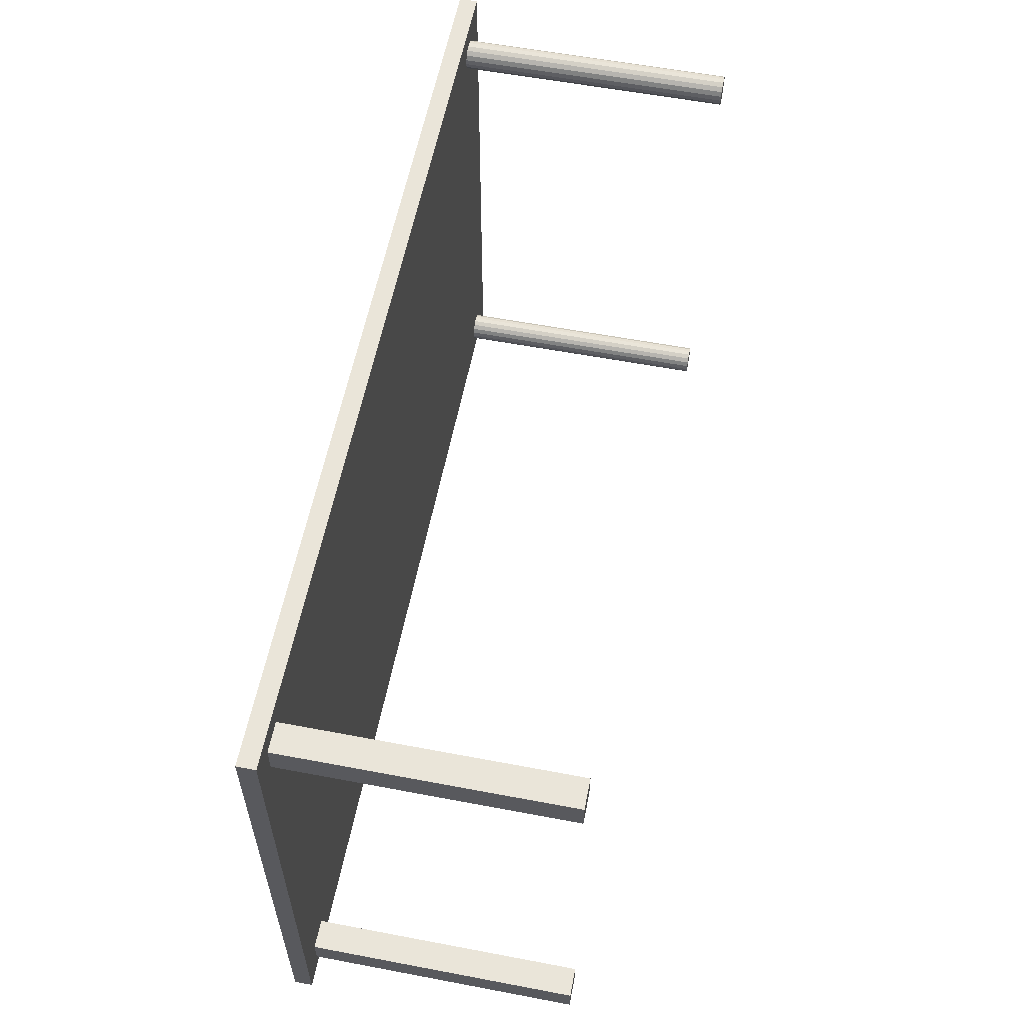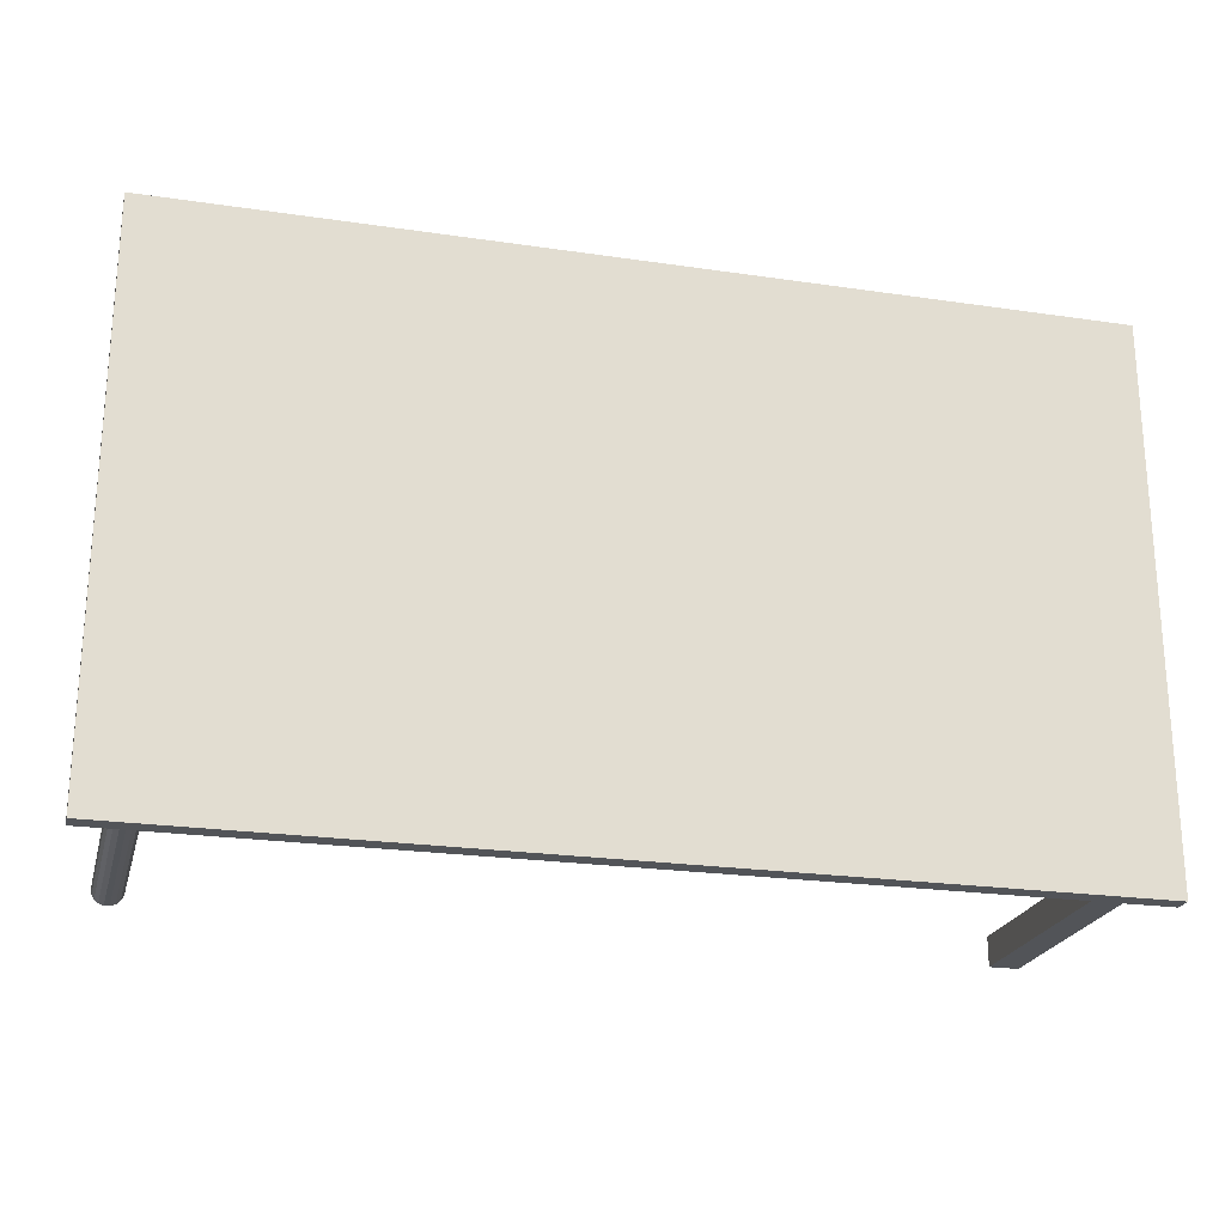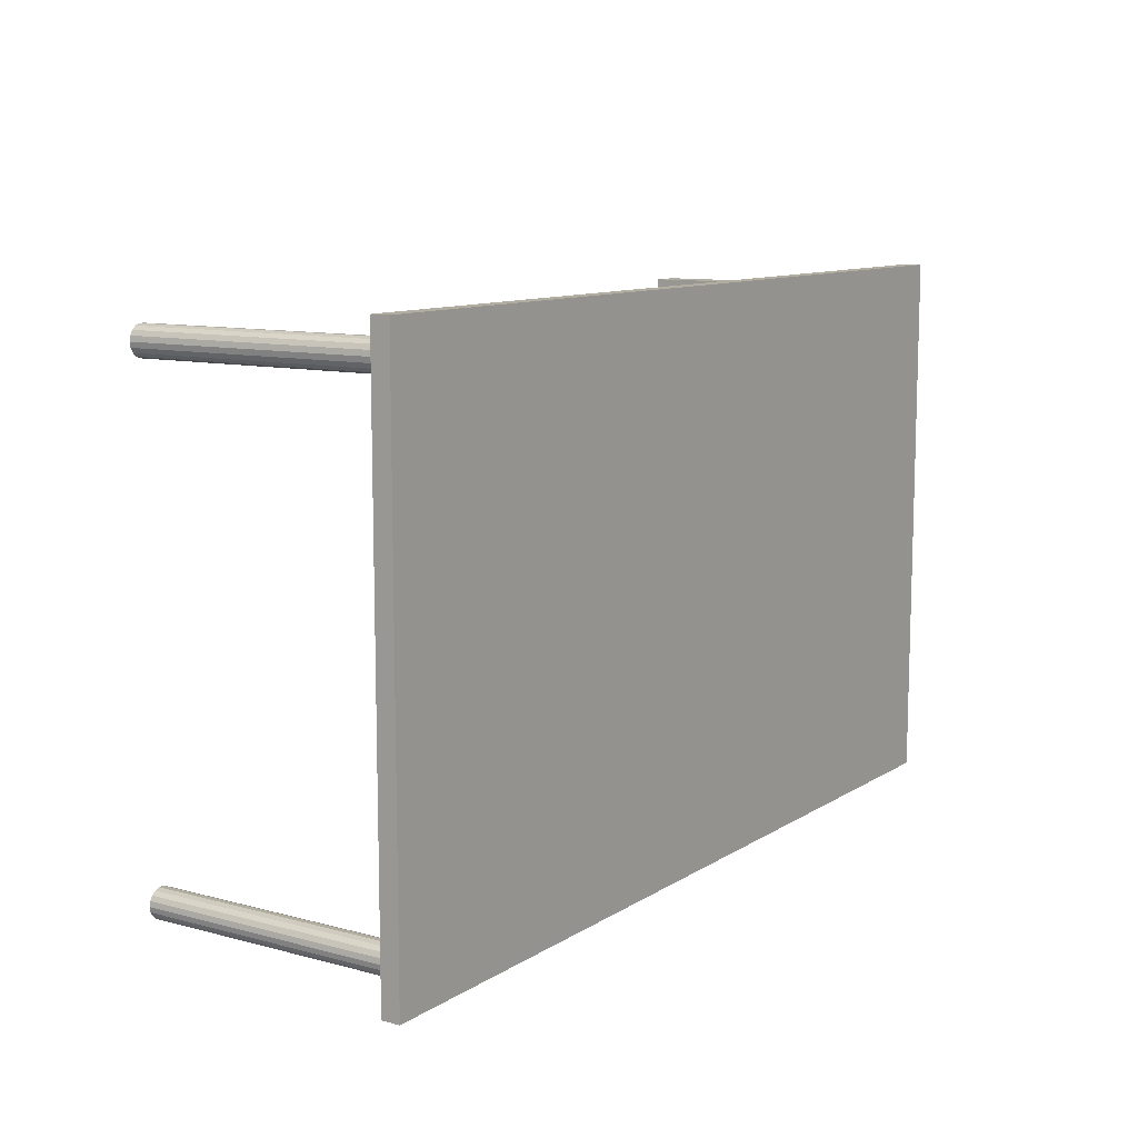
<metadata>
{"format":"obj","ext":"obj","renderer":"f3d","projection":"perspective","resolution":1024,"background":"white","views":[{"elev":58.2,"azim":101.1,"up":"+Y"},{"elev":-23.0,"azim":-14.1,"up":"+Y"},{"elev":10.5,"azim":-56.4,"up":"+Y"}]}
</metadata>
<code>
v  -20 -10 15
v  30 -10 15
v  -20 20 15
v  30 20 15
v  -20 -10 16
v  30 -10 16
v  -20 20 16
v  30 20 16
g Box001
f 1 3 4
f 4 2 1
f 5 6 8
f 8 7 5
f 1 2 6
f 6 5 1
f 2 4 8
f 8 6 2
f 4 3 7
f 7 8 4
f 3 1 5
f 5 7 3
v  -17.58 -8.287 0
v  -17.18 -8.287 0
v  -17.2 -8.15 0
v  -17.27 -8.03 0
v  -17.38 -7.94 0
v  -17.51 -7.893 0
v  -17.65 -7.893 0
v  -17.78 -7.94 0
v  -17.89 -8.03 0
v  -17.96 -8.15 0
v  -17.98 -8.287 0
v  -17.96 -8.424 0
v  -17.89 -8.544 0
v  -17.78 -8.633 0
v  -17.65 -8.681 0
v  -17.51 -8.681 0
v  -17.38 -8.633 0
v  -17.27 -8.544 0
v  -17.2 -8.424 0
v  -16.78 -8.287 0
v  -16.83 -8.013 0
v  -16.97 -7.772 0
v  -17.18 -7.594 0
v  -17.44 -7.499 0
v  -17.72 -7.499 0
v  -17.98 -7.594 0
v  -18.19 -7.772 0
v  -18.33 -8.013 0
v  -18.38 -8.287 0
v  -18.33 -8.56 0
v  -18.19 -8.801 0
v  -17.98 -8.979 0
v  -17.72 -9.075 0
v  -17.44 -9.075 0
v  -17.18 -8.979 0
v  -16.97 -8.801 0
v  -16.83 -8.56 0
v  -16.78 -8.287 3
v  -16.83 -8.013 3
v  -16.97 -7.772 3
v  -17.18 -7.594 3
v  -17.44 -7.499 3
v  -17.72 -7.499 3
v  -17.98 -7.594 3
v  -18.19 -7.772 3
v  -18.33 -8.013 3
v  -18.38 -8.287 3
v  -18.33 -8.56 3
v  -18.19 -8.801 3
v  -17.98 -8.979 3
v  -17.72 -9.075 3
v  -17.44 -9.075 3
v  -17.18 -8.979 3
v  -16.97 -8.801 3
v  -16.83 -8.56 3
v  -16.78 -8.287 6
v  -16.83 -8.013 6
v  -16.97 -7.772 6
v  -17.18 -7.594 6
v  -17.44 -7.499 6
v  -17.72 -7.499 6
v  -17.98 -7.594 6
v  -18.19 -7.772 6
v  -18.33 -8.013 6
v  -18.38 -8.287 6
v  -18.33 -8.56 6
v  -18.19 -8.801 6
v  -17.98 -8.979 6
v  -17.72 -9.075 6
v  -17.44 -9.075 6
v  -17.18 -8.979 6
v  -16.97 -8.801 6
v  -16.83 -8.56 6
v  -16.78 -8.287 9
v  -16.83 -8.013 9
v  -16.97 -7.772 9
v  -17.18 -7.594 9
v  -17.44 -7.499 9
v  -17.72 -7.499 9
v  -17.98 -7.594 9
v  -18.19 -7.772 9
v  -18.33 -8.013 9
v  -18.38 -8.287 9
v  -18.33 -8.56 9
v  -18.19 -8.801 9
v  -17.98 -8.979 9
v  -17.72 -9.075 9
v  -17.44 -9.075 9
v  -17.18 -8.979 9
v  -16.97 -8.801 9
v  -16.83 -8.56 9
v  -16.78 -8.287 12
v  -16.83 -8.013 12
v  -16.97 -7.772 12
v  -17.18 -7.594 12
v  -17.44 -7.499 12
v  -17.72 -7.499 12
v  -17.98 -7.594 12
v  -18.19 -7.772 12
v  -18.33 -8.013 12
v  -18.38 -8.287 12
v  -18.33 -8.56 12
v  -18.19 -8.801 12
v  -17.98 -8.979 12
v  -17.72 -9.075 12
v  -17.44 -9.075 12
v  -17.18 -8.979 12
v  -16.97 -8.801 12
v  -16.83 -8.56 12
v  -16.78 -8.287 15
v  -16.83 -8.013 15
v  -16.97 -7.772 15
v  -17.18 -7.594 15
v  -17.44 -7.499 15
v  -17.72 -7.499 15
v  -17.98 -7.594 15
v  -18.19 -7.772 15
v  -18.33 -8.013 15
v  -18.38 -8.287 15
v  -18.33 -8.56 15
v  -18.19 -8.801 15
v  -17.98 -8.979 15
v  -17.72 -9.075 15
v  -17.44 -9.075 15
v  -17.18 -8.979 15
v  -16.97 -8.801 15
v  -16.83 -8.56 15
v  -17.18 -8.287 15
v  -17.2 -8.15 15
v  -17.27 -8.03 15
v  -17.38 -7.94 15
v  -17.51 -7.893 15
v  -17.65 -7.893 15
v  -17.78 -7.94 15
v  -17.89 -8.03 15
v  -17.96 -8.15 15
v  -17.98 -8.287 15
v  -17.96 -8.424 15
v  -17.89 -8.544 15
v  -17.78 -8.633 15
v  -17.65 -8.681 15
v  -17.51 -8.681 15
v  -17.38 -8.633 15
v  -17.27 -8.544 15
v  -17.2 -8.424 15
v  -17.58 -8.287 15
g Cylinder002
f 9 11 10
f 9 12 11
f 9 13 12
f 9 14 13
f 9 15 14
f 9 16 15
f 9 17 16
f 9 18 17
f 9 19 18
f 9 20 19
f 9 21 20
f 9 22 21
f 9 23 22
f 9 24 23
f 9 25 24
f 9 26 25
f 9 27 26
f 9 10 27
f 10 29 28
f 10 11 29
f 11 30 29
f 11 12 30
f 12 31 30
f 12 13 31
f 13 32 31
f 13 14 32
f 14 33 32
f 14 15 33
f 15 34 33
f 15 16 34
f 16 35 34
f 16 17 35
f 17 36 35
f 17 18 36
f 18 37 36
f 18 19 37
f 19 38 37
f 19 20 38
f 20 39 38
f 20 21 39
f 21 40 39
f 21 22 40
f 22 41 40
f 22 23 41
f 23 42 41
f 23 24 42
f 24 43 42
f 24 25 43
f 25 44 43
f 25 26 44
f 26 45 44
f 26 27 45
f 27 28 45
f 27 10 28
f 28 47 46
f 28 29 47
f 29 48 47
f 29 30 48
f 30 49 48
f 30 31 49
f 31 50 49
f 31 32 50
f 32 51 50
f 32 33 51
f 33 52 51
f 33 34 52
f 34 53 52
f 34 35 53
f 35 54 53
f 35 36 54
f 36 55 54
f 36 37 55
f 37 56 55
f 37 38 56
f 38 57 56
f 38 39 57
f 39 58 57
f 39 40 58
f 40 59 58
f 40 41 59
f 41 60 59
f 41 42 60
f 42 61 60
f 42 43 61
f 43 62 61
f 43 44 62
f 44 63 62
f 44 45 63
f 45 46 63
f 45 28 46
f 46 65 64
f 46 47 65
f 47 66 65
f 47 48 66
f 48 67 66
f 48 49 67
f 49 68 67
f 49 50 68
f 50 69 68
f 50 51 69
f 51 70 69
f 51 52 70
f 52 71 70
f 52 53 71
f 53 72 71
f 53 54 72
f 54 73 72
f 54 55 73
f 55 74 73
f 55 56 74
f 56 75 74
f 56 57 75
f 57 76 75
f 57 58 76
f 58 77 76
f 58 59 77
f 59 78 77
f 59 60 78
f 60 79 78
f 60 61 79
f 61 80 79
f 61 62 80
f 62 81 80
f 62 63 81
f 63 64 81
f 63 46 64
f 64 83 82
f 64 65 83
f 65 84 83
f 65 66 84
f 66 85 84
f 66 67 85
f 67 86 85
f 67 68 86
f 68 87 86
f 68 69 87
f 69 88 87
f 69 70 88
f 70 89 88
f 70 71 89
f 71 90 89
f 71 72 90
f 72 91 90
f 72 73 91
f 73 92 91
f 73 74 92
f 74 93 92
f 74 75 93
f 75 94 93
f 75 76 94
f 76 95 94
f 76 77 95
f 77 96 95
f 77 78 96
f 78 97 96
f 78 79 97
f 79 98 97
f 79 80 98
f 80 99 98
f 80 81 99
f 81 82 99
f 81 64 82
f 82 101 100
f 82 83 101
f 83 102 101
f 83 84 102
f 84 103 102
f 84 85 103
f 85 104 103
f 85 86 104
f 86 105 104
f 86 87 105
f 87 106 105
f 87 88 106
f 88 107 106
f 88 89 107
f 89 108 107
f 89 90 108
f 90 109 108
f 90 91 109
f 91 110 109
f 91 92 110
f 92 111 110
f 92 93 111
f 93 112 111
f 93 94 112
f 94 113 112
f 94 95 113
f 95 114 113
f 95 96 114
f 96 115 114
f 96 97 115
f 97 116 115
f 97 98 116
f 98 117 116
f 98 99 117
f 99 100 117
f 99 82 100
f 100 119 118
f 100 101 119
f 101 120 119
f 101 102 120
f 102 121 120
f 102 103 121
f 103 122 121
f 103 104 122
f 104 123 122
f 104 105 123
f 105 124 123
f 105 106 124
f 106 125 124
f 106 107 125
f 107 126 125
f 107 108 126
f 108 127 126
f 108 109 127
f 109 128 127
f 109 110 128
f 110 129 128
f 110 111 129
f 111 130 129
f 111 112 130
f 112 131 130
f 112 113 131
f 113 132 131
f 113 114 132
f 114 133 132
f 114 115 133
f 115 134 133
f 115 116 134
f 116 135 134
f 116 117 135
f 117 118 135
f 117 100 118
f 118 137 136
f 118 119 137
f 119 138 137
f 119 120 138
f 120 139 138
f 120 121 139
f 121 140 139
f 121 122 140
f 122 141 140
f 122 123 141
f 123 142 141
f 123 124 142
f 124 143 142
f 124 125 143
f 125 144 143
f 125 126 144
f 126 145 144
f 126 127 145
f 127 146 145
f 127 128 146
f 128 147 146
f 128 129 147
f 129 148 147
f 129 130 148
f 130 149 148
f 130 131 149
f 131 150 149
f 131 132 150
f 132 151 150
f 132 133 151
f 133 152 151
f 133 134 152
f 134 153 152
f 134 135 153
f 135 136 153
f 135 118 136
f 154 136 137
f 154 137 138
f 154 138 139
f 154 139 140
f 154 140 141
f 154 141 142
f 154 142 143
f 154 143 144
f 154 144 145
f 154 145 146
f 154 146 147
f 154 147 148
f 154 148 149
f 154 149 150
f 154 150 151
f 154 151 152
f 154 152 153
f 154 153 136
v  26.93 17.21 0
v  28.53 17.21 0
v  26.93 18.81 0
v  28.53 18.81 0
v  26.93 17.21 15
v  28.53 17.21 15
v  26.93 18.81 15
v  28.53 18.81 15
v  26.93 17.21 2.5
v  28.53 17.21 2.5
v  28.53 18.81 2.5
v  26.93 18.81 2.5
v  26.93 17.21 5
v  28.53 17.21 5
v  28.53 18.81 5
v  26.93 18.81 5
v  26.93 17.21 7.5
v  28.53 17.21 7.5
v  28.53 18.81 7.5
v  26.93 18.81 7.5
v  26.93 17.21 10
v  28.53 17.21 10
v  28.53 18.81 10
v  26.93 18.81 10
v  26.93 17.21 12.5
v  28.53 17.21 12.5
v  28.53 18.81 12.5
v  26.93 18.81 12.5
g Box003
f 155 157 158
f 158 156 155
f 159 160 162
f 162 161 159
f 155 156 164
f 164 163 155
f 163 164 168
f 168 167 163
f 167 168 172
f 172 171 167
f 171 172 176
f 176 175 171
f 175 176 180
f 180 179 175
f 179 180 160
f 160 159 179
f 156 158 165
f 165 164 156
f 164 165 169
f 169 168 164
f 168 169 173
f 173 172 168
f 172 173 177
f 177 176 172
f 176 177 181
f 181 180 176
f 180 181 162
f 162 160 180
f 158 157 166
f 166 165 158
f 165 166 170
f 170 169 165
f 169 170 174
f 174 173 169
f 173 174 178
f 178 177 173
f 177 178 182
f 182 181 177
f 181 182 161
f 161 162 181
f 157 155 163
f 163 166 157
f 166 163 167
f 167 170 166
f 170 167 171
f 171 174 170
f 174 171 175
f 175 178 174
f 178 175 179
f 179 182 178
f 182 179 159
f 159 161 182
v  26.93 -9.193 0
v  28.53 -9.193 0
v  26.93 -7.593 0
v  28.53 -7.593 0
v  26.93 -9.193 15
v  28.53 -9.193 15
v  26.93 -7.593 15
v  28.53 -7.593 15
v  26.93 -9.193 2.5
v  28.53 -9.193 2.5
v  28.53 -7.593 2.5
v  26.93 -7.593 2.5
v  26.93 -9.193 5
v  28.53 -9.193 5
v  28.53 -7.593 5
v  26.93 -7.593 5
v  26.93 -9.193 7.5
v  28.53 -9.193 7.5
v  28.53 -7.593 7.5
v  26.93 -7.593 7.5
v  26.93 -9.193 10
v  28.53 -9.193 10
v  28.53 -7.593 10
v  26.93 -7.593 10
v  26.93 -9.193 12.5
v  28.53 -9.193 12.5
v  28.53 -7.593 12.5
v  26.93 -7.593 12.5
g Box004
f 183 185 186
f 186 184 183
f 187 188 190
f 190 189 187
f 183 184 192
f 192 191 183
f 191 192 196
f 196 195 191
f 195 196 200
f 200 199 195
f 199 200 204
f 204 203 199
f 203 204 208
f 208 207 203
f 207 208 188
f 188 187 207
f 184 186 193
f 193 192 184
f 192 193 197
f 197 196 192
f 196 197 201
f 201 200 196
f 200 201 205
f 205 204 200
f 204 205 209
f 209 208 204
f 208 209 190
f 190 188 208
f 186 185 194
f 194 193 186
f 193 194 198
f 198 197 193
f 197 198 202
f 202 201 197
f 201 202 206
f 206 205 201
f 205 206 210
f 210 209 205
f 209 210 189
f 189 190 209
f 185 183 191
f 191 194 185
f 194 191 195
f 195 198 194
f 198 195 199
f 199 202 198
f 202 199 203
f 203 206 202
f 206 203 207
f 207 210 206
f 210 207 187
f 187 189 210
v  -17.58 18.1 0
v  -17.18 18.1 0
v  -17.2 18.24 0
v  -17.27 18.36 0
v  -17.38 18.45 0
v  -17.51 18.49 0
v  -17.65 18.49 0
v  -17.78 18.45 0
v  -17.89 18.36 0
v  -17.96 18.24 0
v  -17.98 18.1 0
v  -17.96 17.96 0
v  -17.89 17.84 0
v  -17.78 17.75 0
v  -17.65 17.71 0
v  -17.51 17.71 0
v  -17.38 17.75 0
v  -17.27 17.84 0
v  -17.2 17.96 0
v  -16.78 18.1 0
v  -16.83 18.37 0
v  -16.97 18.61 0
v  -17.18 18.79 0
v  -17.44 18.89 0
v  -17.72 18.89 0
v  -17.98 18.79 0
v  -18.19 18.61 0
v  -18.33 18.37 0
v  -18.38 18.1 0
v  -18.33 17.83 0
v  -18.19 17.58 0
v  -17.98 17.41 0
v  -17.72 17.31 0
v  -17.44 17.31 0
v  -17.18 17.41 0
v  -16.97 17.58 0
v  -16.83 17.83 0
v  -16.78 18.1 3
v  -16.83 18.37 3
v  -16.97 18.61 3
v  -17.18 18.79 3
v  -17.44 18.89 3
v  -17.72 18.89 3
v  -17.98 18.79 3
v  -18.19 18.61 3
v  -18.33 18.37 3
v  -18.38 18.1 3
v  -18.33 17.83 3
v  -18.19 17.58 3
v  -17.98 17.41 3
v  -17.72 17.31 3
v  -17.44 17.31 3
v  -17.18 17.41 3
v  -16.97 17.58 3
v  -16.83 17.83 3
v  -16.78 18.1 6
v  -16.83 18.37 6
v  -16.97 18.61 6
v  -17.18 18.79 6
v  -17.44 18.89 6
v  -17.72 18.89 6
v  -17.98 18.79 6
v  -18.19 18.61 6
v  -18.33 18.37 6
v  -18.38 18.1 6
v  -18.33 17.83 6
v  -18.19 17.58 6
v  -17.98 17.41 6
v  -17.72 17.31 6
v  -17.44 17.31 6
v  -17.18 17.41 6
v  -16.97 17.58 6
v  -16.83 17.83 6
v  -16.78 18.1 9
v  -16.83 18.37 9
v  -16.97 18.61 9
v  -17.18 18.79 9
v  -17.44 18.89 9
v  -17.72 18.89 9
v  -17.98 18.79 9
v  -18.19 18.61 9
v  -18.33 18.37 9
v  -18.38 18.1 9
v  -18.33 17.83 9
v  -18.19 17.58 9
v  -17.98 17.41 9
v  -17.72 17.31 9
v  -17.44 17.31 9
v  -17.18 17.41 9
v  -16.97 17.58 9
v  -16.83 17.83 9
v  -16.78 18.1 12
v  -16.83 18.37 12
v  -16.97 18.61 12
v  -17.18 18.79 12
v  -17.44 18.89 12
v  -17.72 18.89 12
v  -17.98 18.79 12
v  -18.19 18.61 12
v  -18.33 18.37 12
v  -18.38 18.1 12
v  -18.33 17.83 12
v  -18.19 17.58 12
v  -17.98 17.41 12
v  -17.72 17.31 12
v  -17.44 17.31 12
v  -17.18 17.41 12
v  -16.97 17.58 12
v  -16.83 17.83 12
v  -16.78 18.1 15
v  -16.83 18.37 15
v  -16.97 18.61 15
v  -17.18 18.79 15
v  -17.44 18.89 15
v  -17.72 18.89 15
v  -17.98 18.79 15
v  -18.19 18.61 15
v  -18.33 18.37 15
v  -18.38 18.1 15
v  -18.33 17.83 15
v  -18.19 17.58 15
v  -17.98 17.41 15
v  -17.72 17.31 15
v  -17.44 17.31 15
v  -17.18 17.41 15
v  -16.97 17.58 15
v  -16.83 17.83 15
v  -17.18 18.1 15
v  -17.2 18.24 15
v  -17.27 18.36 15
v  -17.38 18.45 15
v  -17.51 18.49 15
v  -17.65 18.49 15
v  -17.78 18.45 15
v  -17.89 18.36 15
v  -17.96 18.24 15
v  -17.98 18.1 15
v  -17.96 17.96 15
v  -17.89 17.84 15
v  -17.78 17.75 15
v  -17.65 17.71 15
v  -17.51 17.71 15
v  -17.38 17.75 15
v  -17.27 17.84 15
v  -17.2 17.96 15
v  -17.58 18.1 15
g Cylinder003
f 211 213 212
f 211 214 213
f 211 215 214
f 211 216 215
f 211 217 216
f 211 218 217
f 211 219 218
f 211 220 219
f 211 221 220
f 211 222 221
f 211 223 222
f 211 224 223
f 211 225 224
f 211 226 225
f 211 227 226
f 211 228 227
f 211 229 228
f 211 212 229
f 212 231 230
f 212 213 231
f 213 232 231
f 213 214 232
f 214 233 232
f 214 215 233
f 215 234 233
f 215 216 234
f 216 235 234
f 216 217 235
f 217 236 235
f 217 218 236
f 218 237 236
f 218 219 237
f 219 238 237
f 219 220 238
f 220 239 238
f 220 221 239
f 221 240 239
f 221 222 240
f 222 241 240
f 222 223 241
f 223 242 241
f 223 224 242
f 224 243 242
f 224 225 243
f 225 244 243
f 225 226 244
f 226 245 244
f 226 227 245
f 227 246 245
f 227 228 246
f 228 247 246
f 228 229 247
f 229 230 247
f 229 212 230
f 230 249 248
f 230 231 249
f 231 250 249
f 231 232 250
f 232 251 250
f 232 233 251
f 233 252 251
f 233 234 252
f 234 253 252
f 234 235 253
f 235 254 253
f 235 236 254
f 236 255 254
f 236 237 255
f 237 256 255
f 237 238 256
f 238 257 256
f 238 239 257
f 239 258 257
f 239 240 258
f 240 259 258
f 240 241 259
f 241 260 259
f 241 242 260
f 242 261 260
f 242 243 261
f 243 262 261
f 243 244 262
f 244 263 262
f 244 245 263
f 245 264 263
f 245 246 264
f 246 265 264
f 246 247 265
f 247 248 265
f 247 230 248
f 248 267 266
f 248 249 267
f 249 268 267
f 249 250 268
f 250 269 268
f 250 251 269
f 251 270 269
f 251 252 270
f 252 271 270
f 252 253 271
f 253 272 271
f 253 254 272
f 254 273 272
f 254 255 273
f 255 274 273
f 255 256 274
f 256 275 274
f 256 257 275
f 257 276 275
f 257 258 276
f 258 277 276
f 258 259 277
f 259 278 277
f 259 260 278
f 260 279 278
f 260 261 279
f 261 280 279
f 261 262 280
f 262 281 280
f 262 263 281
f 263 282 281
f 263 264 282
f 264 283 282
f 264 265 283
f 265 266 283
f 265 248 266
f 266 285 284
f 266 267 285
f 267 286 285
f 267 268 286
f 268 287 286
f 268 269 287
f 269 288 287
f 269 270 288
f 270 289 288
f 270 271 289
f 271 290 289
f 271 272 290
f 272 291 290
f 272 273 291
f 273 292 291
f 273 274 292
f 274 293 292
f 274 275 293
f 275 294 293
f 275 276 294
f 276 295 294
f 276 277 295
f 277 296 295
f 277 278 296
f 278 297 296
f 278 279 297
f 279 298 297
f 279 280 298
f 280 299 298
f 280 281 299
f 281 300 299
f 281 282 300
f 282 301 300
f 282 283 301
f 283 284 301
f 283 266 284
f 284 303 302
f 284 285 303
f 285 304 303
f 285 286 304
f 286 305 304
f 286 287 305
f 287 306 305
f 287 288 306
f 288 307 306
f 288 289 307
f 289 308 307
f 289 290 308
f 290 309 308
f 290 291 309
f 291 310 309
f 291 292 310
f 292 311 310
f 292 293 311
f 293 312 311
f 293 294 312
f 294 313 312
f 294 295 313
f 295 314 313
f 295 296 314
f 296 315 314
f 296 297 315
f 297 316 315
f 297 298 316
f 298 317 316
f 298 299 317
f 299 318 317
f 299 300 318
f 300 319 318
f 300 301 319
f 301 302 319
f 301 284 302
f 302 321 320
f 302 303 321
f 303 322 321
f 303 304 322
f 304 323 322
f 304 305 323
f 305 324 323
f 305 306 324
f 306 325 324
f 306 307 325
f 307 326 325
f 307 308 326
f 308 327 326
f 308 309 327
f 309 328 327
f 309 310 328
f 310 329 328
f 310 311 329
f 311 330 329
f 311 312 330
f 312 331 330
f 312 313 331
f 313 332 331
f 313 314 332
f 314 333 332
f 314 315 333
f 315 334 333
f 315 316 334
f 316 335 334
f 316 317 335
f 317 336 335
f 317 318 336
f 318 337 336
f 318 319 337
f 319 320 337
f 319 302 320
f 320 339 338
f 320 321 339
f 321 340 339
f 321 322 340
f 322 341 340
f 322 323 341
f 323 342 341
f 323 324 342
f 324 343 342
f 324 325 343
f 325 344 343
f 325 326 344
f 326 345 344
f 326 327 345
f 327 346 345
f 327 328 346
f 328 347 346
f 328 329 347
f 329 348 347
f 329 330 348
f 330 349 348
f 330 331 349
f 331 350 349
f 331 332 350
f 332 351 350
f 332 333 351
f 333 352 351
f 333 334 352
f 334 353 352
f 334 335 353
f 335 354 353
f 335 336 354
f 336 355 354
f 336 337 355
f 337 338 355
f 337 320 338
f 356 338 339
f 356 339 340
f 356 340 341
f 356 341 342
f 356 342 343
f 356 343 344
f 356 344 345
f 356 345 346
f 356 346 347
f 356 347 348
f 356 348 349
f 356 349 350
f 356 350 351
f 356 351 352
f 356 352 353
f 356 353 354
f 356 354 355
f 356 355 338

</code>
